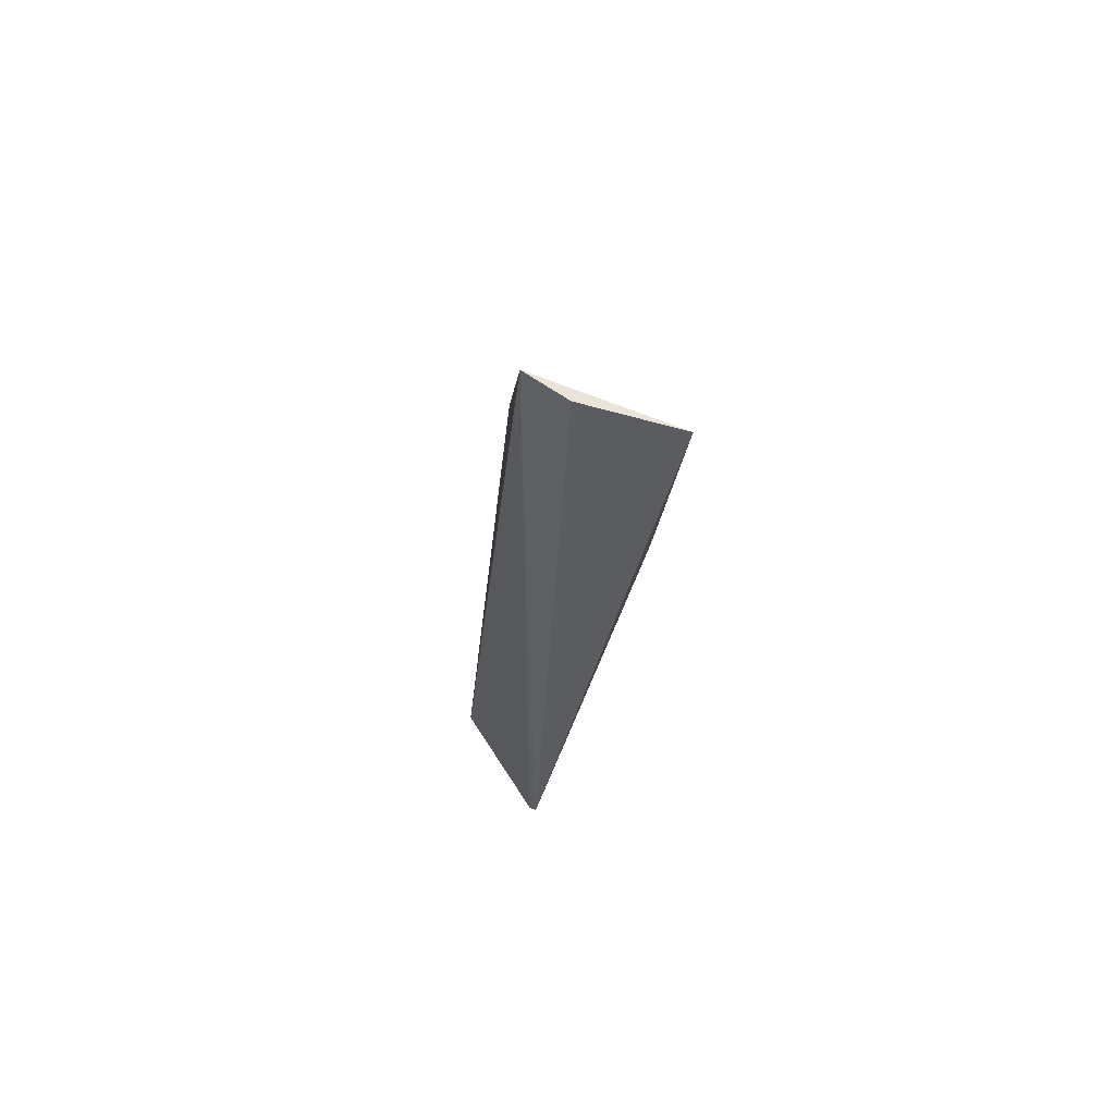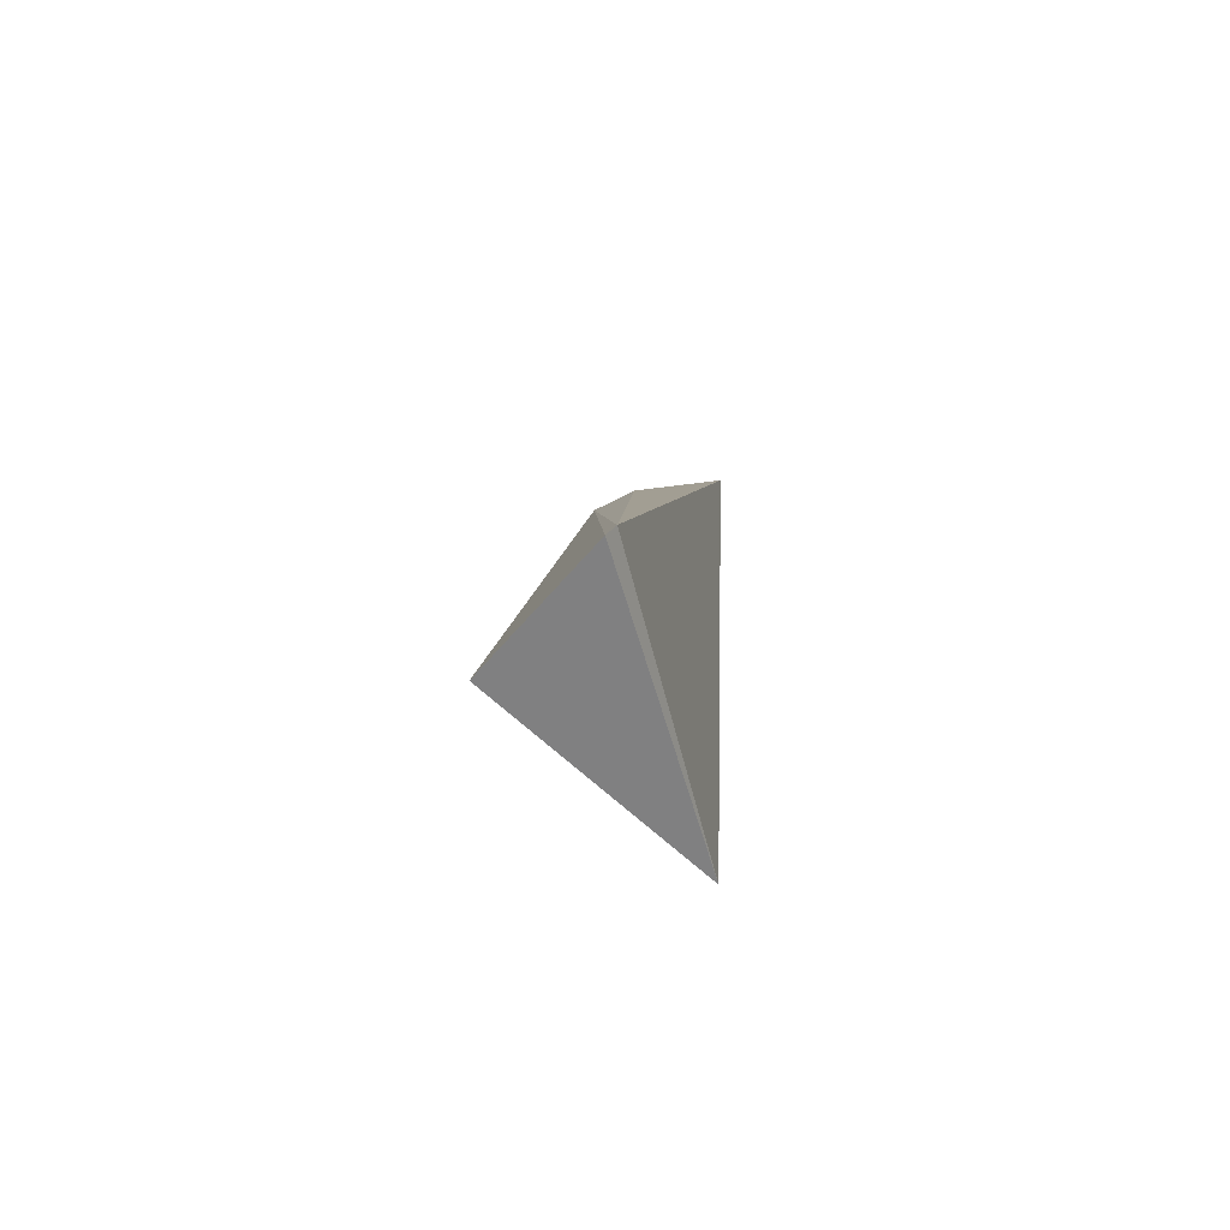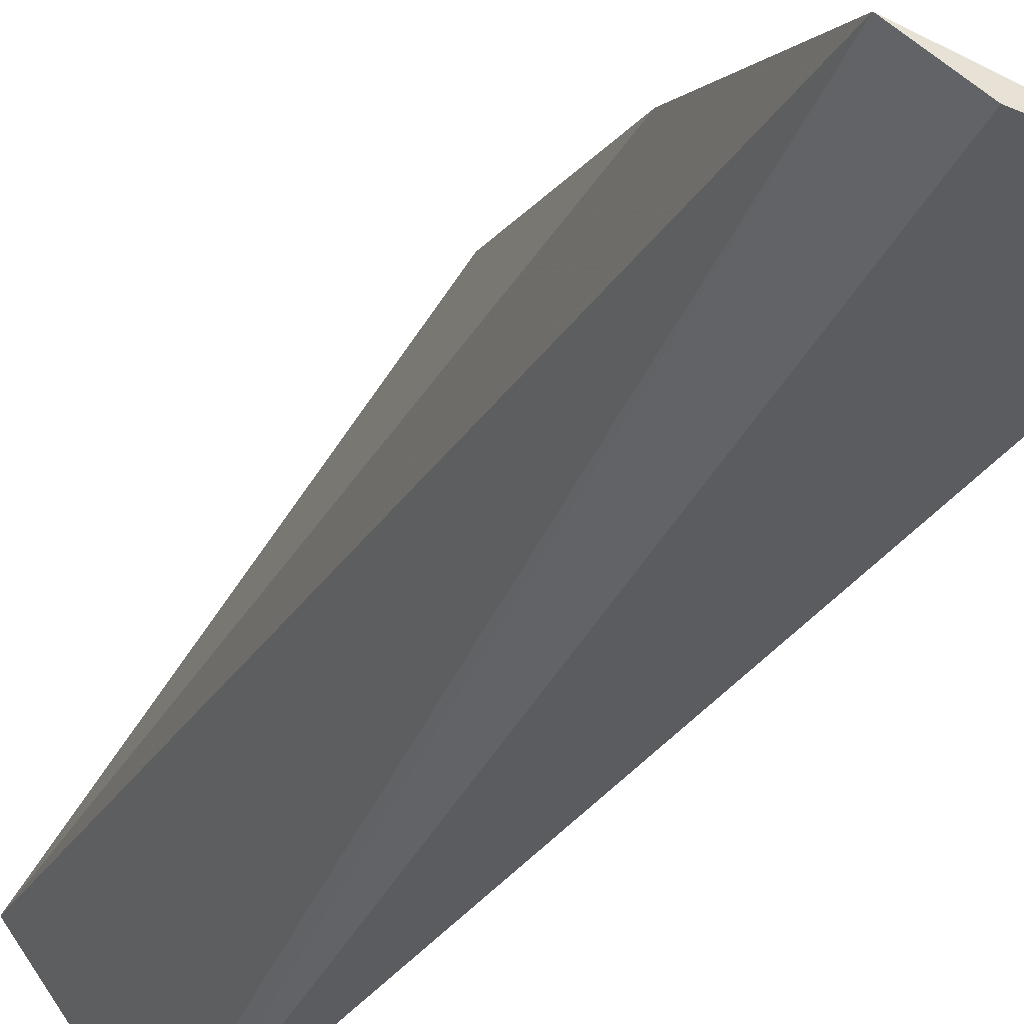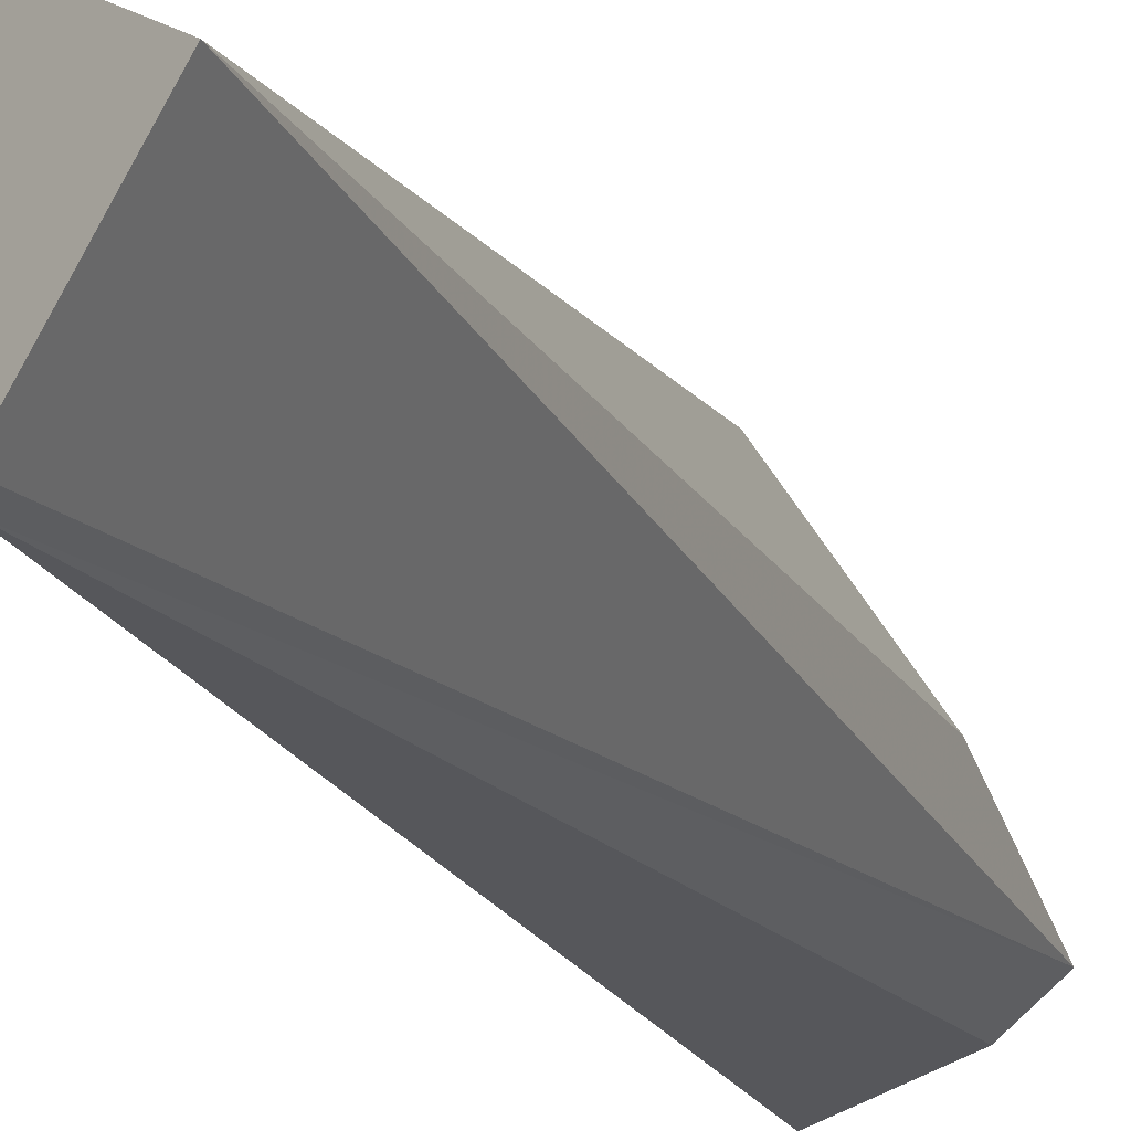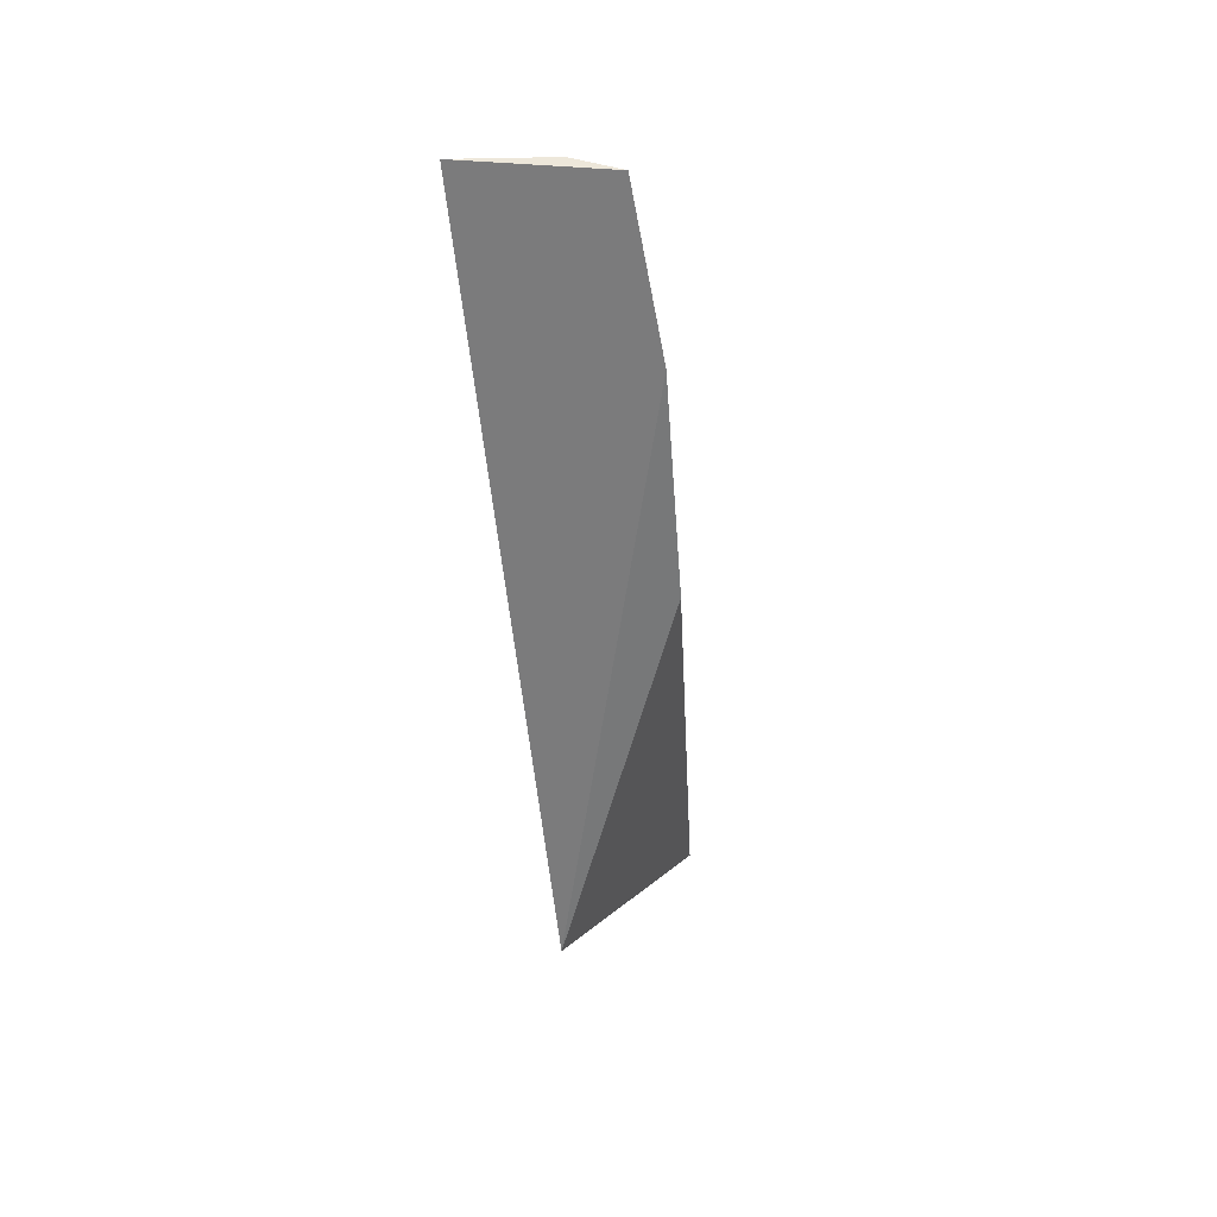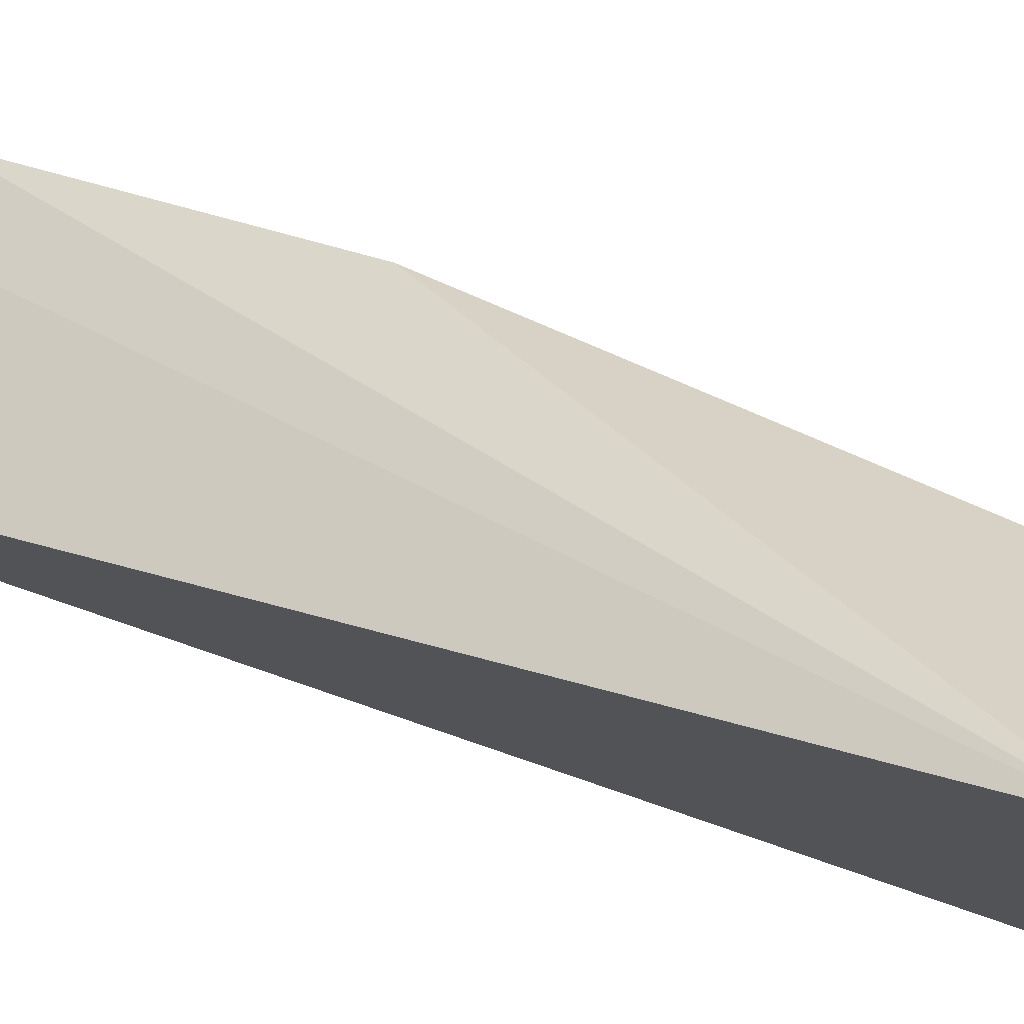
<metadata>
{"format":"obj","ext":"obj","renderer":"f3d","projection":"perspective","resolution":1024,"background":"white","views":[{"elev":67.6,"azim":-178.5,"up":"+Y"},{"elev":-79.5,"azim":170.7,"up":"+Y"},{"elev":-24.8,"azim":162.0,"up":"+Z"},{"elev":-21.3,"azim":25.2,"up":"+Z"},{"elev":47.1,"azim":-21.6,"up":"+Y"},{"elev":55.0,"azim":-62.2,"up":"+Z"}]}
</metadata>
<code>
v 0.03117 0.03995 0.04288
v 0.03595 0.001602 0.03589
v 0.03044 0.0672 0.03537
v 0.02088 0.06785 0.03144
v 0.02088 0.01315 0.04777
v 0.02998 0.003331 0.02733
v 0.03143 0.05548 0.03905
v 0.03051 0.002221 0.02777
v 0.02755 0.0675 0.03334
f 5 2 1
f 5 3 4
f 6 5 4
f 7 1 2
f 7 2 3
f 7 5 1
f 7 3 5
f 8 6 3
f 8 3 2
f 8 2 5
f 8 5 6
f 9 6 4
f 9 4 3
f 9 3 6

</code>
